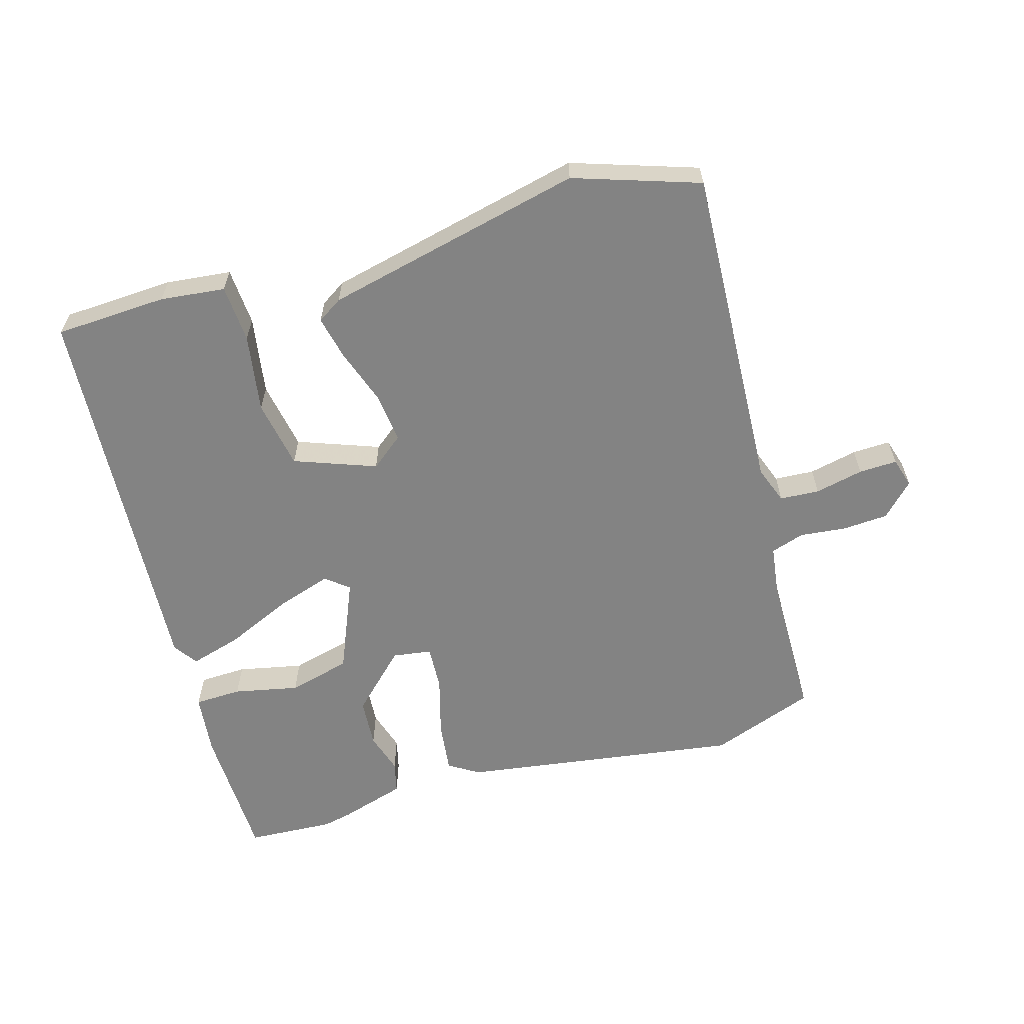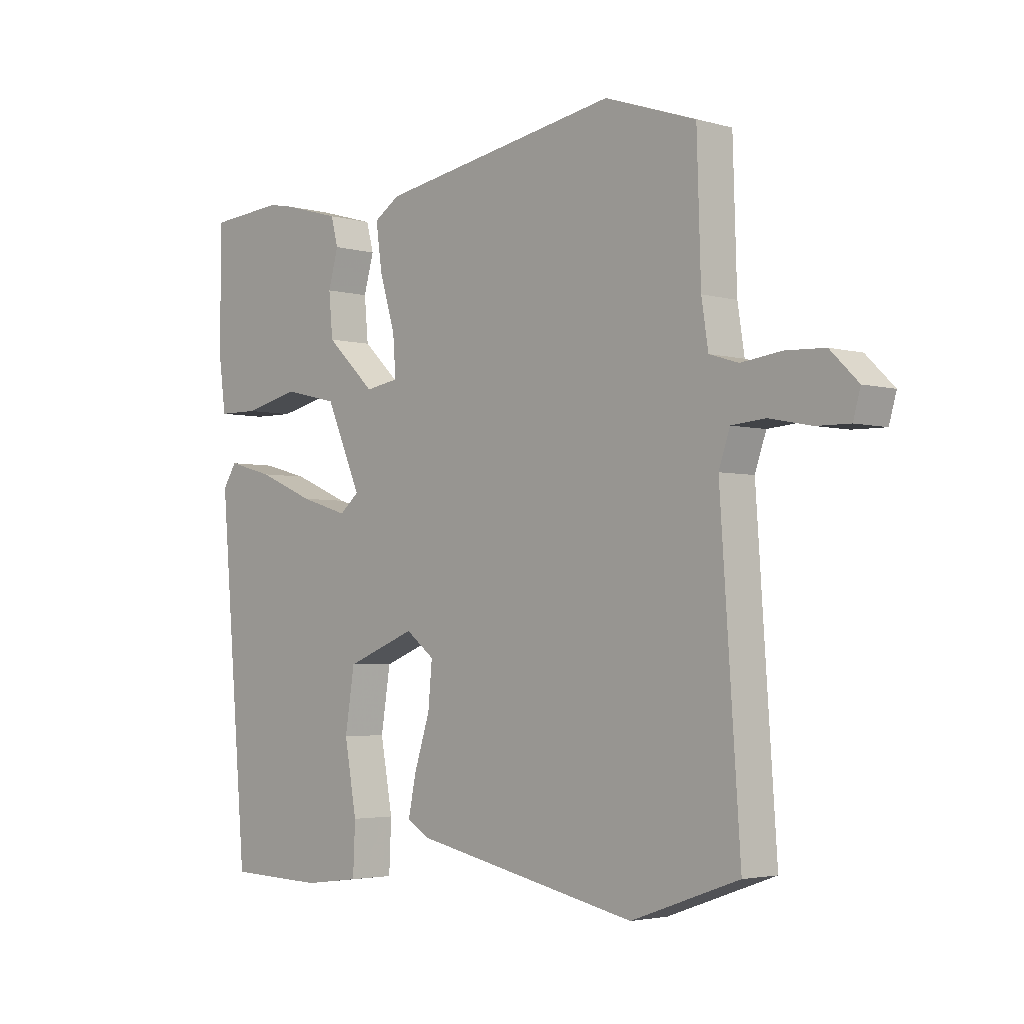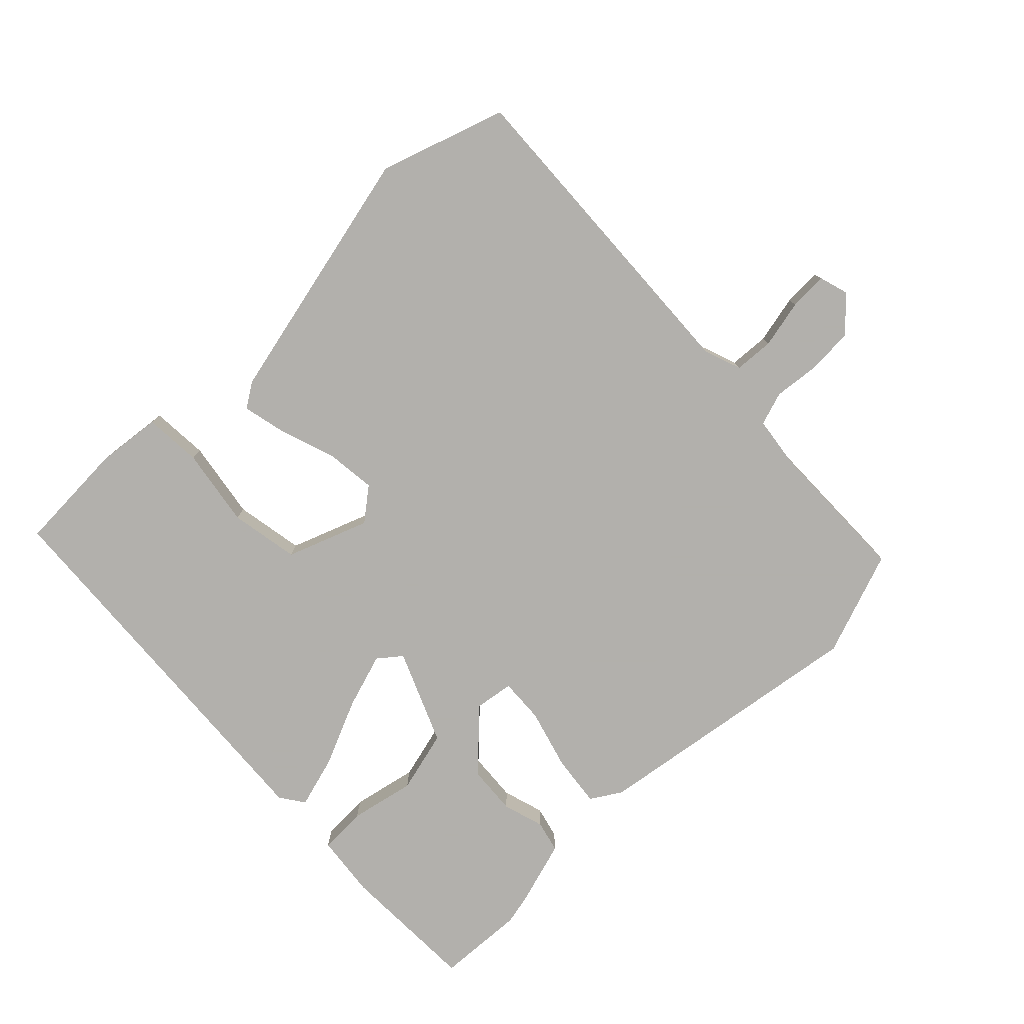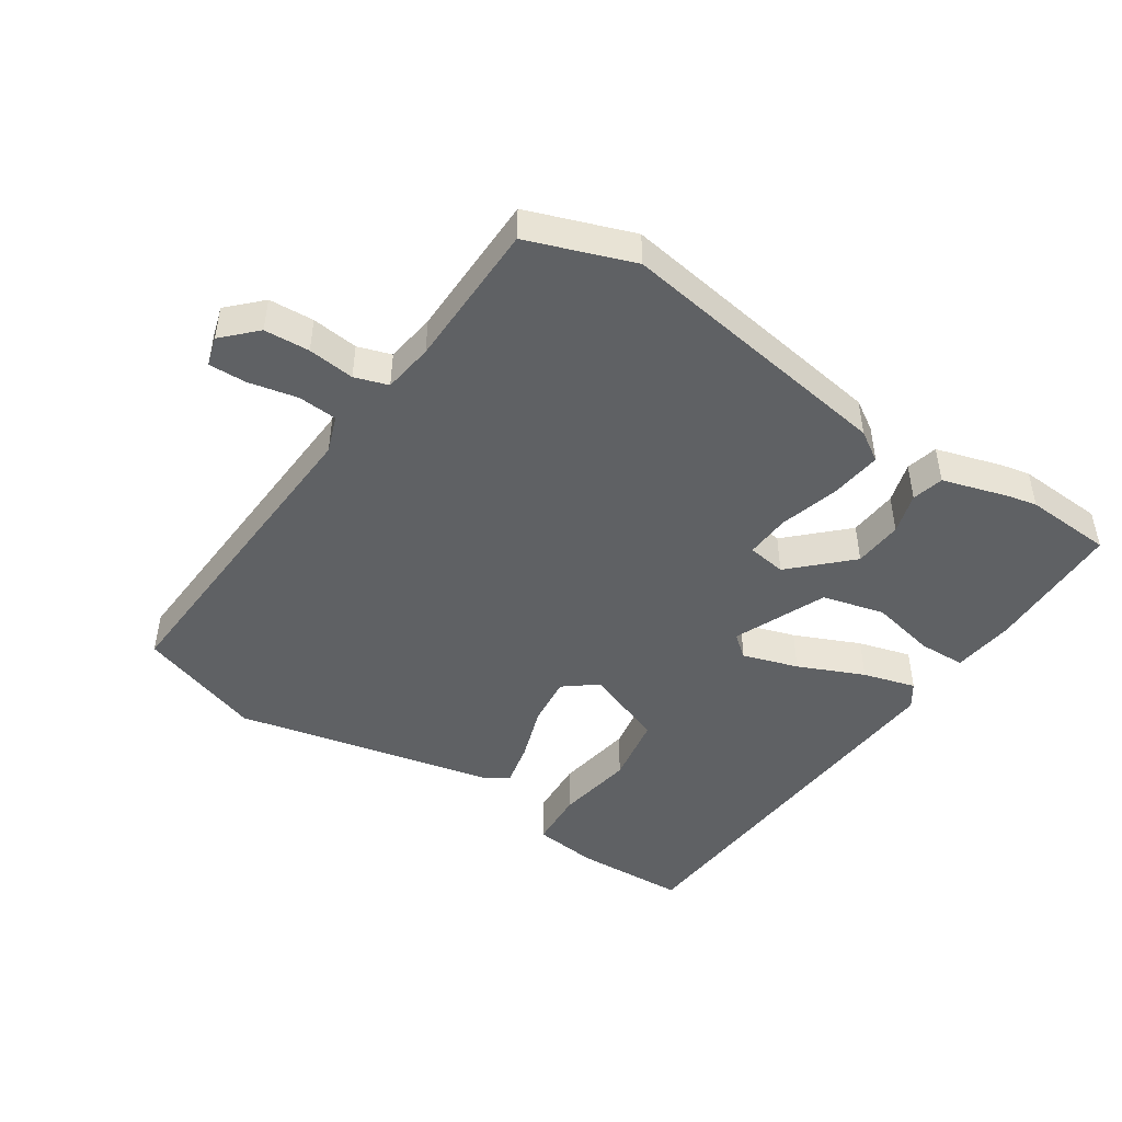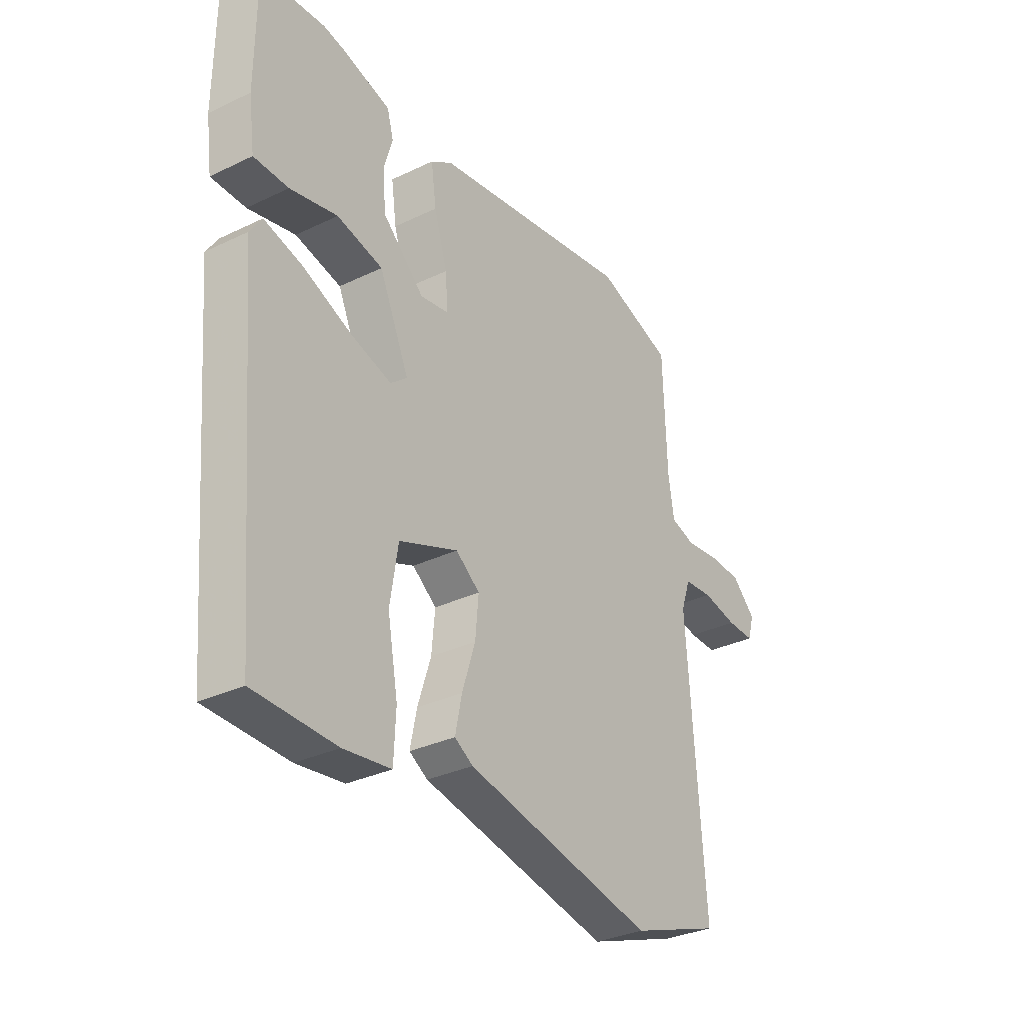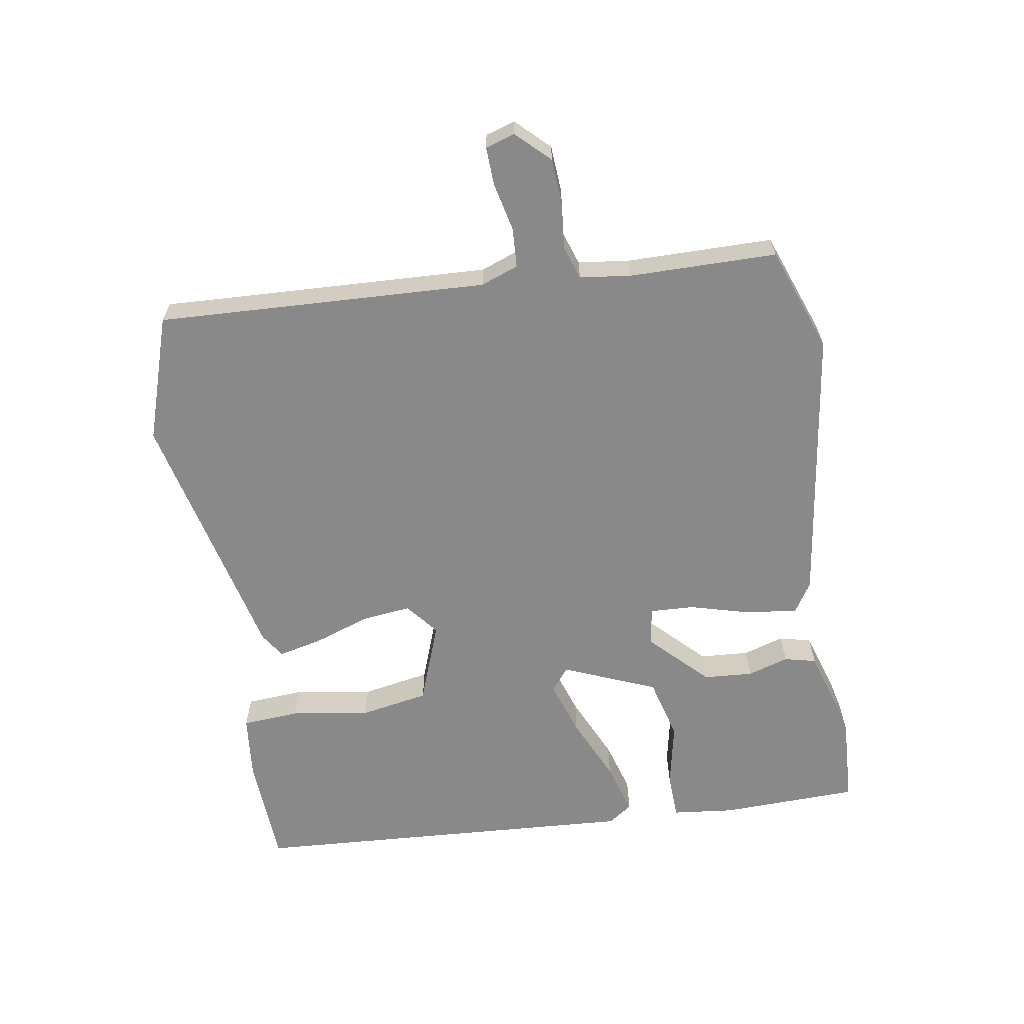
<metadata>
{"format":"obj","ext":"obj","renderer":"f3d","projection":"perspective","resolution":1024,"background":"white","views":[{"elev":-61.0,"azim":-162.7,"up":"+Y"},{"elev":-3.3,"azim":-133.3,"up":"+Z"},{"elev":-78.6,"azim":-134.8,"up":"+Y"},{"elev":-46.7,"azim":-32.7,"up":"+Y"},{"elev":-32.2,"azim":123.9,"up":"+Z"},{"elev":-63.2,"azim":-79.4,"up":"+Y"}]}
</metadata>
<code>
v 0.451 0.07 -0.534
v 0.278 0.07 -0.539
v 0.178 0.07 -0.526
v 0.174 0.07 -0.437
v 0.196 0.07 -0.316
v 0.179 0.07 -0.209
v 0.054 0.07 -0.16
v 0.003 0.07 -0.199
v 0.01 0.07 -0.276
v 0.038 0.07 -0.363
v 0.052 0.07 -0.431
v 0.013 0.07 -0.455
v -0.389 0.07 -0.539
v -0.581 0.07 -0.471
v -0.546 0.07 0.038
v -0.566 0.07 0.096
v -0.627 0.07 0.101
v -0.702 0.07 0.086
v -0.761 0.07 0.085
v -0.774 0.07 0.131
v -0.724 0.07 0.18
v -0.654 0.07 0.183
v -0.582 0.07 0.174
v -0.53 0.07 0.19
v -0.518 0.07 0.268
v -0.511 0.07 0.496
v -0.348 0.07 0.552
v 0.083 0.07 0.48
v 0.129 0.07 0.45
v 0.118 0.07 0.371
v 0.09 0.07 0.278
v 0.085 0.07 0.209
v 0.145 0.07 0.199
v 0.233 0.07 0.282
v 0.24 0.07 0.358
v 0.222 0.07 0.422
v 0.235 0.07 0.471
v 0.338 0.07 0.5
v 0.383 0.07 0.509
v 0.518 0.07 0.499
v 0.519 0.07 0.285
v 0.506 0.07 0.189
v 0.433 0.07 0.188
v 0.333 0.07 0.211
v 0.236 0.07 0.188
v 0.173 0.07 0.046
v 0.208 0.07 0.017
v 0.294 0.07 0.043
v 0.396 0.07 0.086
v 0.478 0.07 0.108
v 0.503 0.07 0.07
v 0.451 0 -0.534
v 0.278 0 -0.539
v 0.178 0 -0.526
v 0.174 0 -0.437
v 0.196 0 -0.316
v 0.179 0 -0.209
v 0.054 0 -0.16
v 0.003 0 -0.199
v 0.01 0 -0.276
v 0.038 0 -0.363
v 0.052 0 -0.431
v 0.013 0 -0.455
v -0.389 0 -0.539
v -0.581 0 -0.471
v -0.546 0 0.038
v -0.566 0 0.096
v -0.627 0 0.101
v -0.702 0 0.086
v -0.761 0 0.085
v -0.774 0 0.131
v -0.724 0 0.18
v -0.654 0 0.183
v -0.582 0 0.174
v -0.53 0 0.19
v -0.518 0 0.268
v -0.511 0 0.496
v -0.348 0 0.552
v 0.083 0 0.48
v 0.129 0 0.45
v 0.118 0 0.371
v 0.09 0 0.278
v 0.085 0 0.209
v 0.145 0 0.199
v 0.233 0 0.282
v 0.24 0 0.358
v 0.222 0 0.422
v 0.235 0 0.471
v 0.338 0 0.5
v 0.383 0 0.509
v 0.518 0 0.499
v 0.519 0 0.285
v 0.506 0 0.189
v 0.433 0 0.188
v 0.333 0 0.211
v 0.236 0 0.188
v 0.173 0 0.046
v 0.208 0 0.017
v 0.294 0 0.043
v 0.396 0 0.086
v 0.478 0 0.108
v 0.503 0 0.07
f 3 4 5
f 2 3 5
f 1 2 5
f 51 1 5
f 50 51 5
f 49 50 5
f 48 49 5
f 47 48 5 6
f 46 47 6 7
f 45 46 7 8
f 42 43 44
f 41 42 44
f 40 41 44
f 39 40 44
f 38 39 44
f 37 38 44
f 36 37 44
f 35 36 44
f 34 35 44 45
f 33 34 45 8
f 29 30 31
f 28 29 31
f 27 28 31
f 26 27 31
f 25 26 31
f 24 25 31 32
f 32 33 8
f 24 32 8
f 23 24 8
f 21 22 23
f 20 21 23
f 19 20 23
f 18 19 23
f 17 18 23
f 13 14 15
f 12 13 15
f 11 12 15
f 10 11 15
f 9 10 15
f 9 15 16
f 8 9 16
f 23 8 16
f 16 17 23
f 56 55 54
f 56 54 53
f 56 53 52
f 56 52 102
f 56 102 101
f 56 101 100
f 56 100 99
f 57 56 99 98
f 58 57 98 97
f 59 58 97 96
f 95 94 93
f 95 93 92
f 95 92 91
f 95 91 90
f 95 90 89
f 95 89 88
f 95 88 87
f 95 87 86
f 96 95 86 85
f 59 96 85 84
f 82 81 80
f 82 80 79
f 82 79 78
f 82 78 77
f 82 77 76
f 83 82 76 75
f 59 84 83
f 59 83 75
f 59 75 74
f 74 73 72
f 74 72 71
f 74 71 70
f 74 70 69
f 74 69 68
f 66 65 64
f 66 64 63
f 66 63 62
f 66 62 61
f 66 61 60
f 67 66 60
f 67 60 59
f 67 59 74
f 74 68 67
f 1 52 53 2
f 2 53 54 3
f 3 54 55 4
f 4 55 56 5
f 5 56 57 6
f 6 57 58 7
f 7 58 59 8
f 8 59 60 9
f 9 60 61 10
f 10 61 62 11
f 11 62 63 12
f 12 63 64 13
f 13 64 65 14
f 14 65 66 15
f 15 66 67 16
f 16 67 68 17
f 17 68 69 18
f 18 69 70 19
f 19 70 71 20
f 20 71 72 21
f 21 72 73 22
f 22 73 74 23
f 23 74 75 24
f 24 75 76 25
f 25 76 77 26
f 26 77 78 27
f 27 78 79 28
f 28 79 80 29
f 29 80 81 30
f 30 81 82 31
f 31 82 83 32
f 32 83 84 33
f 33 84 85 34
f 34 85 86 35
f 35 86 87 36
f 36 87 88 37
f 37 88 89 38
f 38 89 90 39
f 39 90 91 40
f 40 91 92 41
f 41 92 93 42
f 42 93 94 43
f 43 94 95 44
f 44 95 96 45
f 45 96 97 46
f 46 97 98 47
f 47 98 99 48
f 48 99 100 49
f 49 100 101 50
f 50 101 102 51
f 51 102 52 1

</code>
